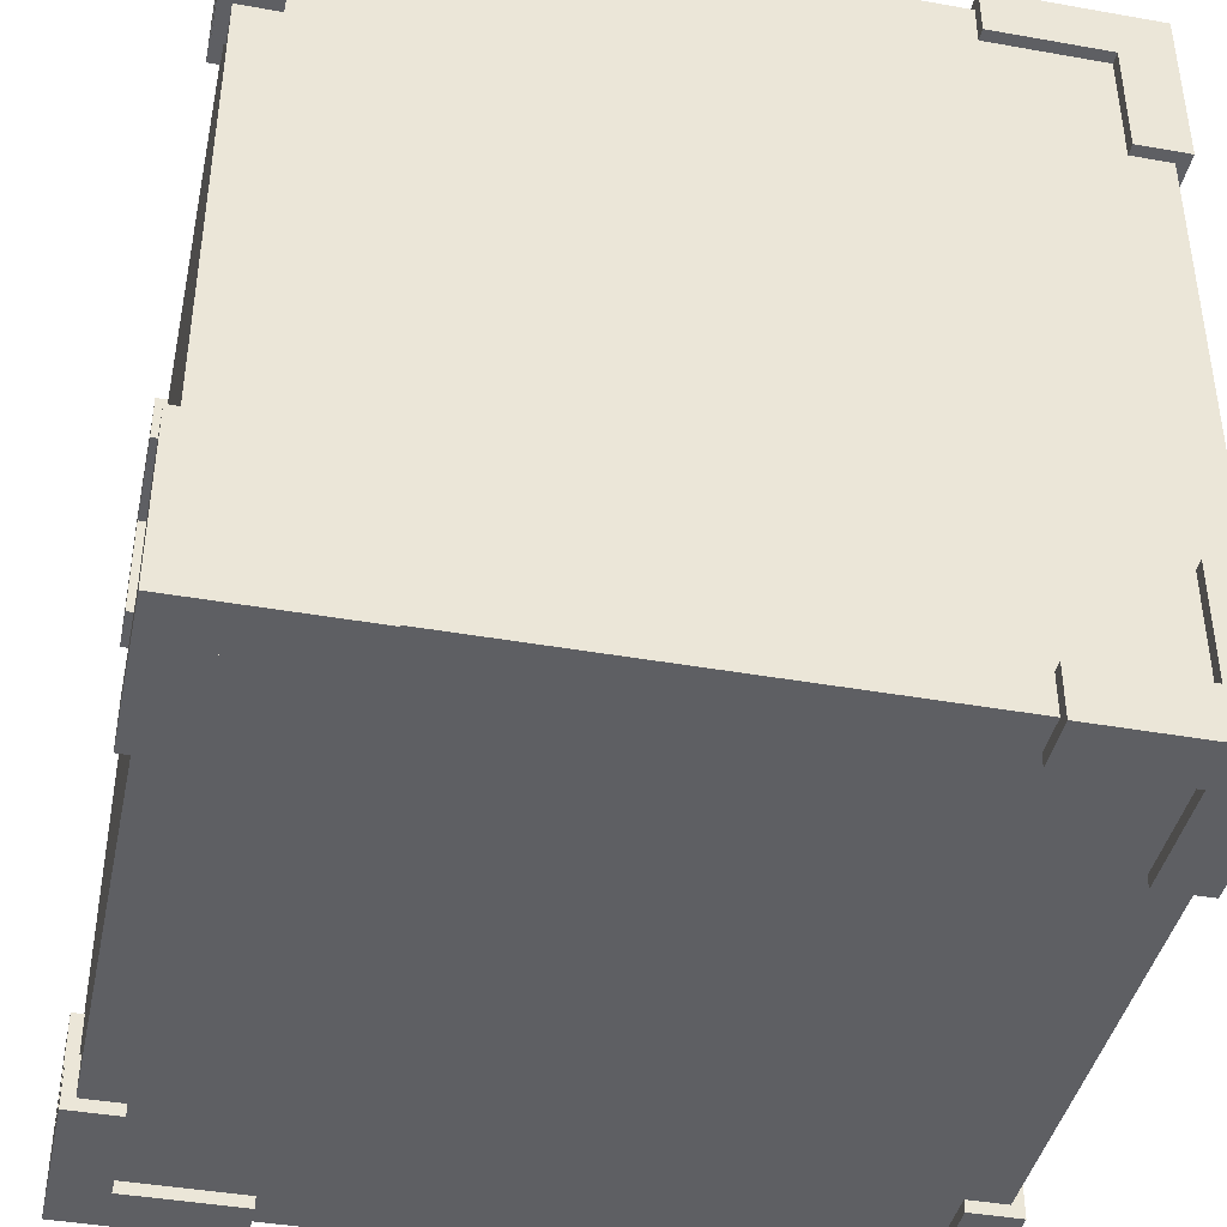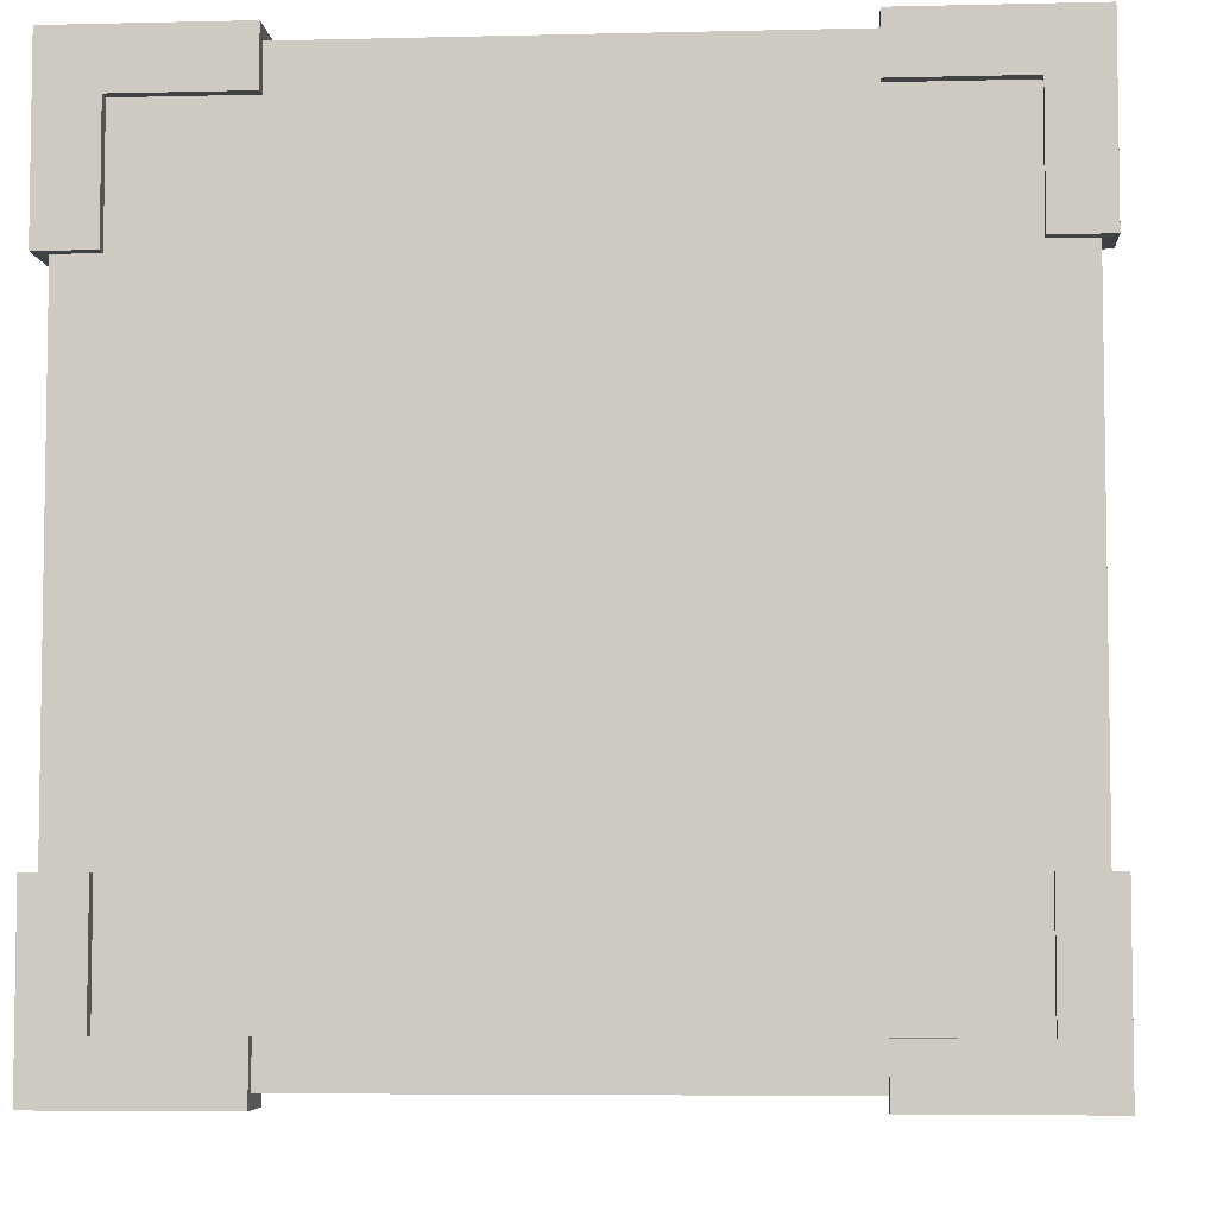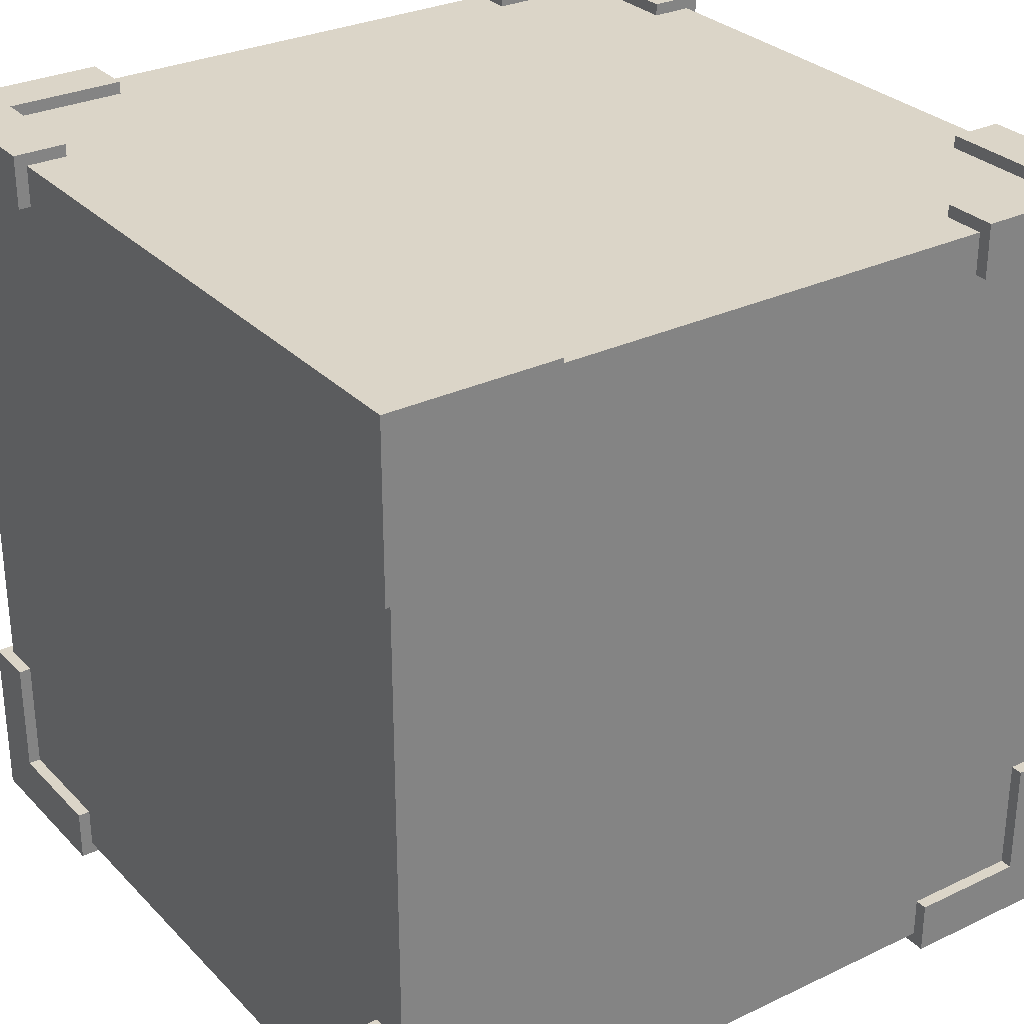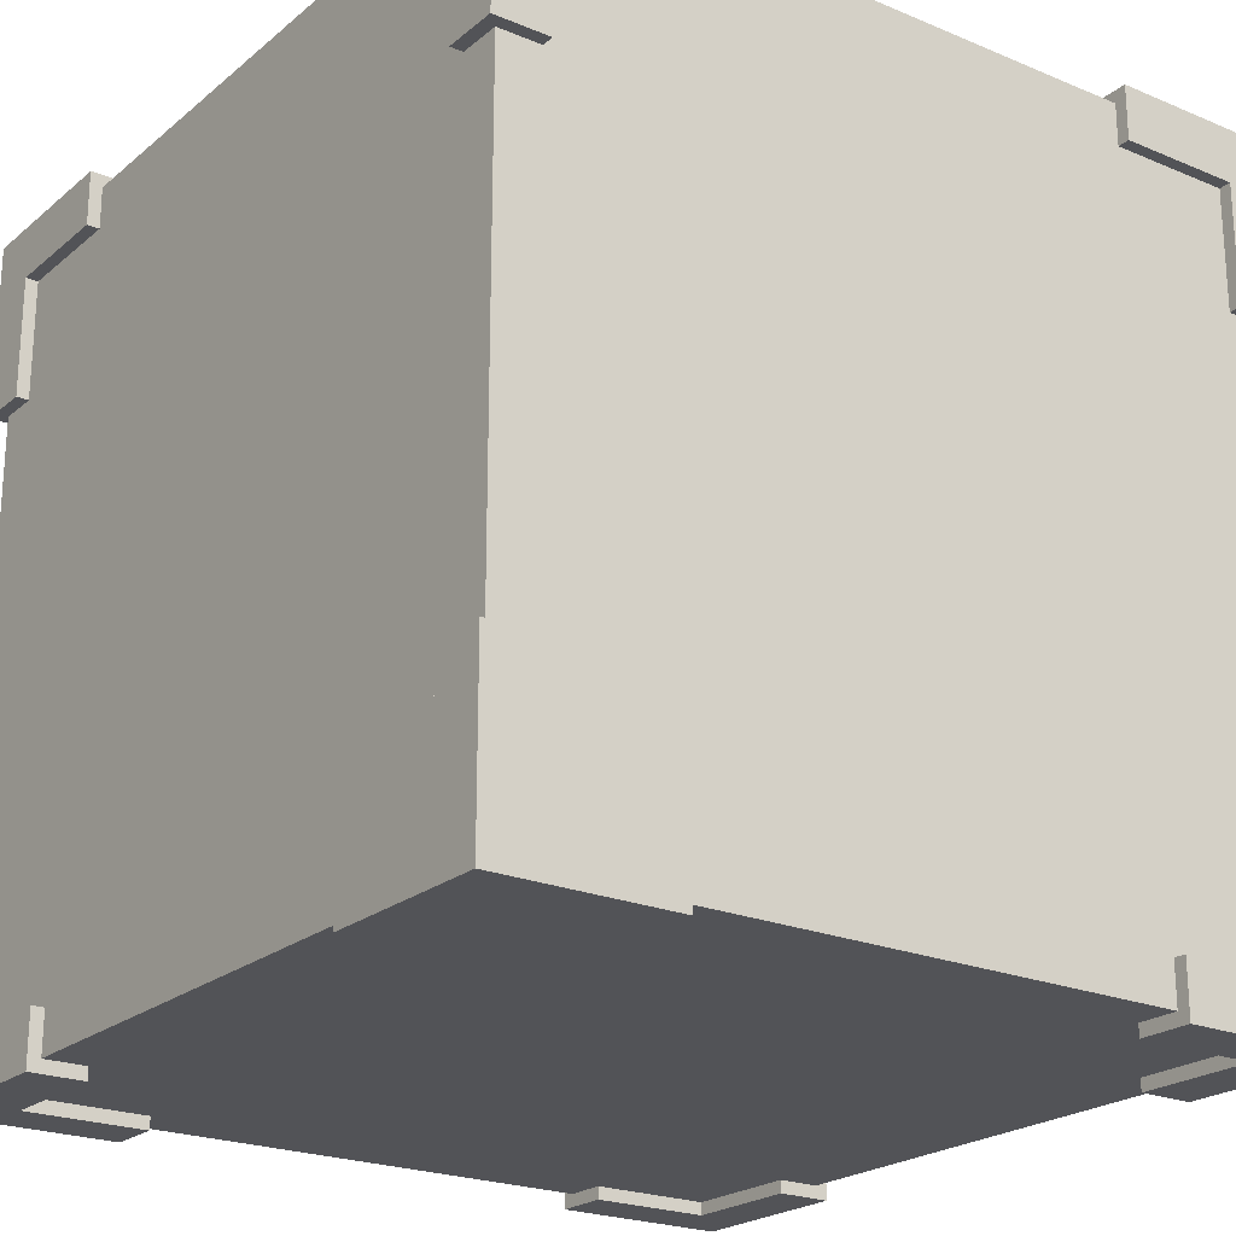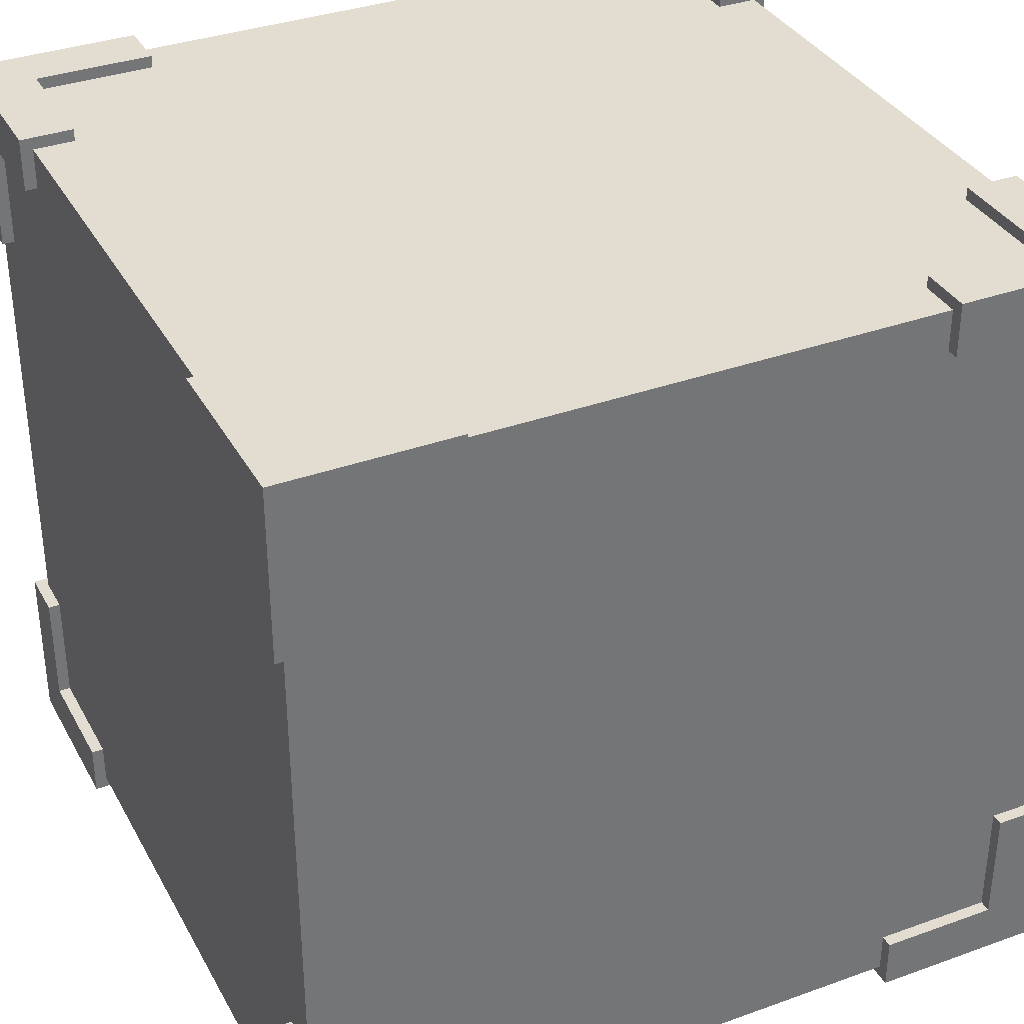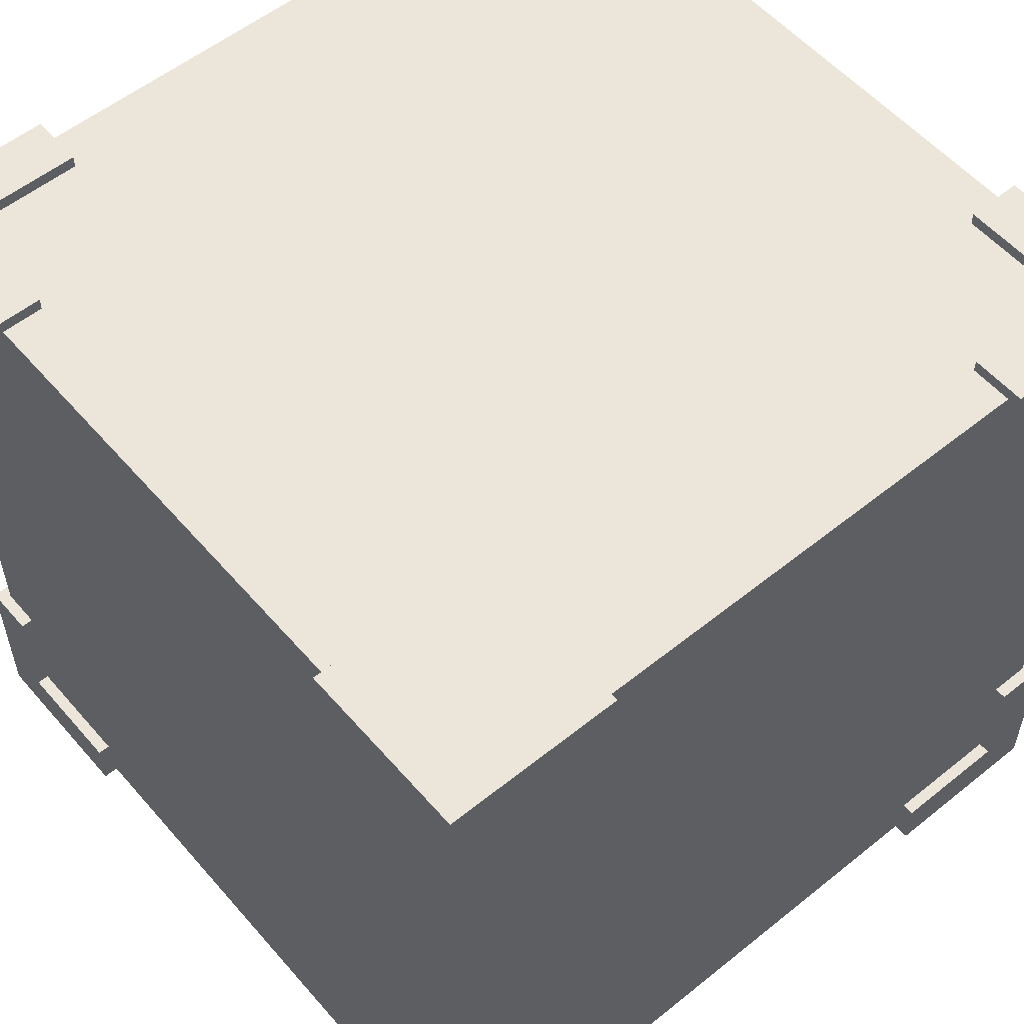
<metadata>
{"format":"obj","ext":"obj","renderer":"f3d","projection":"perspective","resolution":1024,"background":"white","views":[{"elev":-41.5,"azim":-102.1,"up":"+Z"},{"elev":-5.7,"azim":94.3,"up":"+Y"},{"elev":29.6,"azim":-34.9,"up":"+Z"},{"elev":-22.4,"azim":144.1,"up":"+Z"},{"elev":35.3,"azim":64.5,"up":"+Y"},{"elev":55.6,"azim":-130.2,"up":"+Y"}]}
</metadata>
<code>
v -0.09822 -0.04502 0.09822
v -0.09822 -0.04502 -0.09822
v 0.09822 -0.04502 -0.09822
v 0.09822 -0.04502 0.09822
v -0.09822 0.1514 0.09822
v -0.09822 0.1514 -0.09822
v 0.09822 0.1514 -0.09822
v 0.09822 0.1514 0.09822
v 0.1013 -0.03467 0.08788
v 0.1013 -0.004803 0.1013
v 0.1013 -0.004803 0.08788
v 0.09822 -0.03467 0.08788
v 0.09822 -0.004803 0.08788
v 0.1013 -0.04811 0.1013
v 0.08788 -0.03467 0.1013
v 0.08788 -0.004803 0.1013
v 0.08788 -0.004803 0.09822
v 0.09822 -0.004803 0.09822
v 0.09822 -0.03467 0.05801
v 0.1013 -0.03467 0.05801
v 0.1013 -0.04811 0.05801
v 0.08788 -0.04811 0.08788
v 0.08788 -0.03467 0.09822
v 0.08788 -0.04502 0.05801
v 0.08788 -0.04811 0.05801
v 0.09822 -0.04502 0.05801
v 0.05801 -0.04811 0.1013
v 0.05801 -0.03467 0.1013
v 0.05801 -0.04811 0.08788
v 0.05801 -0.03467 0.09822
v 0.08788 -0.04502 0.08788
v 0.05801 -0.04502 0.08788
v 0.05801 -0.04502 0.09822
v -0.08788 -0.03467 0.1013
v -0.1013 -0.004803 0.1013
v -0.08788 -0.004803 0.1013
v -0.08788 -0.03467 0.09822
v -0.08788 -0.004803 0.09822
v -0.1013 -0.04811 0.1013
v -0.1013 -0.03467 0.08788
v -0.1013 -0.004803 0.08788
v -0.09822 -0.004803 0.08788
v -0.09822 -0.004803 0.09822
v -0.05801 -0.03467 0.09822
v -0.05801 -0.03467 0.1013
v -0.05801 -0.04811 0.1013
v -0.08788 -0.04811 0.08788
v -0.09822 -0.03467 0.08788
v -0.05801 -0.04502 0.08788
v -0.05801 -0.04811 0.08788
v -0.05801 -0.04502 0.09822
v -0.1013 -0.04811 0.05801
v -0.1013 -0.03467 0.05801
v -0.08788 -0.04811 0.05801
v -0.09822 -0.03467 0.05801
v -0.08788 -0.04502 0.08788
v -0.08788 -0.04502 0.05801
v -0.09822 -0.04502 0.05801
v -0.1013 -0.03467 -0.08788
v -0.1013 -0.004803 -0.1013
v -0.1013 -0.004803 -0.08788
v -0.09822 -0.03467 -0.08788
v -0.09822 -0.004803 -0.08788
v -0.1013 -0.04811 -0.1013
v -0.08788 -0.03467 -0.1013
v -0.08788 -0.004803 -0.1013
v -0.08788 -0.004803 -0.09822
v -0.09822 -0.004803 -0.09822
v -0.09822 -0.03467 -0.05801
v -0.1013 -0.03467 -0.05801
v -0.1013 -0.04811 -0.05801
v -0.08788 -0.04811 -0.08788
v -0.08788 -0.03467 -0.09822
v -0.08788 -0.04502 -0.05801
v -0.08788 -0.04811 -0.05801
v -0.09822 -0.04502 -0.05801
v -0.05801 -0.04811 -0.1013
v -0.05801 -0.03467 -0.1013
v -0.05801 -0.04811 -0.08788
v -0.05801 -0.03467 -0.09822
v -0.08788 -0.04502 -0.08788
v -0.05801 -0.04502 -0.08788
v -0.05801 -0.04502 -0.09822
v 0.08788 -0.03467 -0.1013
v 0.1013 -0.004803 -0.1013
v 0.08788 -0.004803 -0.1013
v 0.08788 -0.03467 -0.09822
v 0.08788 -0.004803 -0.09822
v 0.1013 -0.04811 -0.1013
v 0.1013 -0.03467 -0.08788
v 0.1013 -0.004803 -0.08788
v 0.09822 -0.004803 -0.08788
v 0.09822 -0.004803 -0.09822
v 0.05801 -0.03467 -0.09822
v 0.05801 -0.03467 -0.1013
v 0.05801 -0.04811 -0.1013
v 0.08788 -0.04811 -0.08788
v 0.09822 -0.03467 -0.08788
v 0.05801 -0.04502 -0.08788
v 0.05801 -0.04811 -0.08788
v 0.05801 -0.04502 -0.09822
v 0.1013 -0.04811 -0.05801
v 0.1013 -0.03467 -0.05801
v 0.08788 -0.04811 -0.05801
v 0.09822 -0.03467 -0.05801
v 0.08788 -0.04502 -0.08788
v 0.08788 -0.04502 -0.05801
v 0.09822 -0.04502 -0.05801
v 0.08788 0.1545 -0.08788
v 0.1013 0.1545 -0.05801
v 0.08788 0.1545 -0.05801
v 0.08788 0.1514 -0.08788
v 0.08788 0.1514 -0.05801
v 0.1013 0.1545 -0.1013
v 0.1013 0.1411 -0.08788
v 0.1013 0.1411 -0.05801
v 0.09822 0.1411 -0.05801
v 0.09822 0.1514 -0.05801
v 0.05801 0.1514 -0.08788
v 0.05801 0.1545 -0.08788
v 0.05801 0.1545 -0.1013
v 0.08788 0.1411 -0.1013
v 0.09822 0.1411 -0.08788
v 0.05801 0.1411 -0.09822
v 0.05801 0.1411 -0.1013
v 0.05801 0.1514 -0.09822
v 0.1013 0.1112 -0.1013
v 0.1013 0.1112 -0.08788
v 0.08788 0.1112 -0.1013
v 0.09822 0.1112 -0.08788
v 0.08788 0.1411 -0.09822
v 0.08788 0.1112 -0.09822
v 0.09822 0.1112 -0.09822
v 0.08788 0.1545 0.08788
v 0.05801 0.1545 0.1013
v 0.05801 0.1545 0.08788
v 0.08788 0.1514 0.08788
v 0.05801 0.1514 0.08788
v 0.1013 0.1545 0.1013
v 0.08788 0.1411 0.1013
v 0.05801 0.1411 0.1013
v 0.05801 0.1411 0.09822
v 0.05801 0.1514 0.09822
v 0.08788 0.1514 0.05801
v 0.08788 0.1545 0.05801
v 0.1013 0.1545 0.05801
v 0.1013 0.1411 0.08788
v 0.08788 0.1411 0.09822
v 0.09822 0.1411 0.05801
v 0.1013 0.1411 0.05801
v 0.09822 0.1514 0.05801
v 0.1013 0.1112 0.1013
v 0.08788 0.1112 0.1013
v 0.1013 0.1112 0.08788
v 0.08788 0.1112 0.09822
v 0.09822 0.1411 0.08788
v 0.09822 0.1112 0.08788
v 0.09822 0.1112 0.09822
v -0.08788 0.1545 0.08788
v -0.1013 0.1545 0.05801
v -0.08788 0.1545 0.05801
v -0.08788 0.1514 0.08788
v -0.08788 0.1514 0.05801
v -0.1013 0.1545 0.1013
v -0.1013 0.1411 0.08788
v -0.1013 0.1411 0.05801
v -0.09822 0.1411 0.05801
v -0.09822 0.1514 0.05801
v -0.05801 0.1514 0.08788
v -0.05801 0.1545 0.08788
v -0.05801 0.1545 0.1013
v -0.08788 0.1411 0.1013
v -0.09822 0.1411 0.08788
v -0.05801 0.1411 0.09822
v -0.05801 0.1411 0.1013
v -0.05801 0.1514 0.09822
v -0.1013 0.1112 0.1013
v -0.1013 0.1112 0.08788
v -0.08788 0.1112 0.1013
v -0.09822 0.1112 0.08788
v -0.08788 0.1411 0.09822
v -0.08788 0.1112 0.09822
v -0.09822 0.1112 0.09822
v -0.08788 0.1545 -0.08788
v -0.05801 0.1545 -0.1013
v -0.05801 0.1545 -0.08788
v -0.08788 0.1514 -0.08788
v -0.05801 0.1514 -0.08788
v -0.1013 0.1545 -0.1013
v -0.08788 0.1411 -0.1013
v -0.05801 0.1411 -0.1013
v -0.05801 0.1411 -0.09822
v -0.05801 0.1514 -0.09822
v -0.08788 0.1514 -0.05801
v -0.08788 0.1545 -0.05801
v -0.1013 0.1545 -0.05801
v -0.1013 0.1411 -0.08788
v -0.08788 0.1411 -0.09822
v -0.09822 0.1411 -0.05801
v -0.1013 0.1411 -0.05801
v -0.09822 0.1514 -0.05801
v -0.1013 0.1112 -0.1013
v -0.08788 0.1112 -0.1013
v -0.1013 0.1112 -0.08788
v -0.08788 0.1112 -0.09822
v -0.09822 0.1411 -0.08788
v -0.09822 0.1112 -0.08788
v -0.09822 0.1112 -0.09822
f 5 6 2
f 6 7 3
f 7 8 4
f 8 5 1
f 1 2 3
f 8 7 6
f 13 11 9
f 18 10 11
f 19 12 9
f 17 23 15
f 26 19 20
f 15 28 27
f 9 14 21
f 22 25 21
f 23 30 28
f 24 25 22
f 33 32 29
f 31 22 29
f 38 36 34
f 43 35 36
f 44 37 34
f 48 40 41
f 51 44 45
f 40 53 52
f 34 39 46
f 47 50 46
f 48 55 53
f 49 50 47
f 58 57 54
f 56 47 54
f 63 61 59
f 68 60 61
f 62 59 70
f 73 65 66
f 76 69 70
f 65 78 77
f 59 64 71
f 72 75 71
f 73 80 78
f 74 75 72
f 83 82 79
f 81 72 79
f 88 86 84
f 93 85 86
f 87 84 95
f 98 90 91
f 101 94 95
f 90 89 85
f 84 89 96
f 97 100 96
f 105 103 90
f 99 100 97
f 108 107 104
f 106 97 104
f 113 111 109
f 118 110 111
f 112 109 120
f 115 128 127
f 117 123 115
f 126 119 120
f 109 114 121
f 122 125 121
f 130 128 115
f 124 125 122
f 133 132 129
f 131 122 129
f 138 136 134
f 143 135 136
f 137 134 145
f 148 140 141
f 151 144 145
f 140 153 152
f 147 139 152
f 134 139 146
f 155 153 140
f 149 150 147
f 158 157 154
f 156 147 154
f 163 161 159
f 168 160 161
f 162 159 170
f 172 164 177
f 159 164 171
f 173 165 166
f 176 169 170
f 165 178 177
f 180 178 165
f 174 175 172
f 183 182 179
f 181 172 179
f 188 186 184
f 190 203 202
f 193 185 186
f 187 184 195
f 184 189 196
f 198 190 191
f 201 194 195
f 197 200 196
f 205 203 190
f 206 199 200
f 208 207 204
f 206 197 204
f 1 5 2
f 2 6 3
f 3 7 4
f 4 8 1
f 4 1 3
f 5 8 6
f 12 13 9
f 10 18 16
f 13 18 11
f 20 19 9
f 16 17 15
f 18 17 16
f 25 24 26
f 10 16 15
f 21 25 26
f 26 20 21
f 9 11 10
f 14 10 15
f 15 27 14
f 20 9 21
f 9 10 14
f 15 23 28
f 29 22 27
f 31 24 22
f 22 21 14
f 22 14 27
f 30 33 28
f 32 31 29
f 37 38 34
f 27 33 29
f 33 27 28
f 35 43 41
f 38 43 36
f 45 44 34
f 42 48 41
f 43 42 41
f 50 49 51
f 35 41 40
f 46 50 51
f 51 45 46
f 34 36 35
f 39 35 40
f 40 52 39
f 45 34 46
f 34 35 39
f 40 48 53
f 54 47 52
f 56 49 47
f 39 47 46
f 47 39 52
f 55 58 53
f 57 56 54
f 62 63 59
f 52 58 54
f 58 52 53
f 60 68 66
f 63 68 61
f 69 62 70
f 67 73 66
f 68 67 66
f 75 74 76
f 66 65 60
f 71 75 76
f 76 70 71
f 59 61 60
f 70 59 71
f 65 77 64
f 65 64 60
f 59 60 64
f 65 73 78
f 79 72 77
f 81 74 72
f 72 71 64
f 72 64 77
f 80 83 78
f 82 81 79
f 87 88 84
f 77 83 79
f 83 77 78
f 85 93 91
f 88 93 86
f 94 87 95
f 92 98 91
f 93 92 91
f 100 99 101
f 90 103 102
f 96 100 101
f 101 95 96
f 91 90 85
f 90 102 89
f 95 84 96
f 84 86 85
f 84 85 89
f 98 105 90
f 104 97 102
f 106 99 97
f 89 97 96
f 97 89 102
f 105 108 103
f 107 106 104
f 112 113 109
f 102 108 104
f 108 102 103
f 110 118 116
f 113 118 111
f 110 116 115
f 118 117 116
f 119 112 120
f 116 117 115
f 114 110 115
f 115 127 114
f 125 124 126
f 114 109 110
f 121 125 126
f 126 120 121
f 120 109 121
f 129 122 127
f 123 130 115
f 109 111 110
f 131 124 122
f 122 121 114
f 122 114 127
f 130 133 128
f 132 131 129
f 137 138 134
f 127 133 129
f 133 127 128
f 135 143 141
f 138 143 136
f 142 148 141
f 143 142 141
f 144 137 145
f 150 149 151
f 135 141 140
f 146 150 151
f 151 145 146
f 139 147 146
f 139 135 140
f 140 152 139
f 154 147 152
f 145 134 146
f 147 150 146
f 134 136 135
f 134 135 139
f 156 149 147
f 148 155 140
f 155 158 153
f 157 156 154
f 162 163 159
f 152 158 154
f 158 152 153
f 160 168 166
f 163 168 161
f 169 162 170
f 164 172 171
f 168 167 166
f 179 172 177
f 159 161 160
f 170 159 171
f 172 175 171
f 159 160 164
f 175 174 176
f 167 173 166
f 166 165 160
f 171 175 176
f 176 170 171
f 173 180 165
f 181 174 172
f 165 177 164
f 165 164 160
f 180 183 178
f 182 181 179
f 187 188 184
f 177 183 179
f 183 177 178
f 191 190 185
f 185 193 191
f 188 193 186
f 189 190 202
f 190 189 185
f 194 187 195
f 184 186 185
f 193 192 191
f 195 184 196
f 184 185 189
f 200 199 201
f 192 198 191
f 204 197 202
f 196 200 201
f 201 195 196
f 198 205 190
f 197 206 200
f 189 197 196
f 197 189 202
f 205 208 203
f 207 206 204
f 202 208 204
f 208 202 203

</code>
